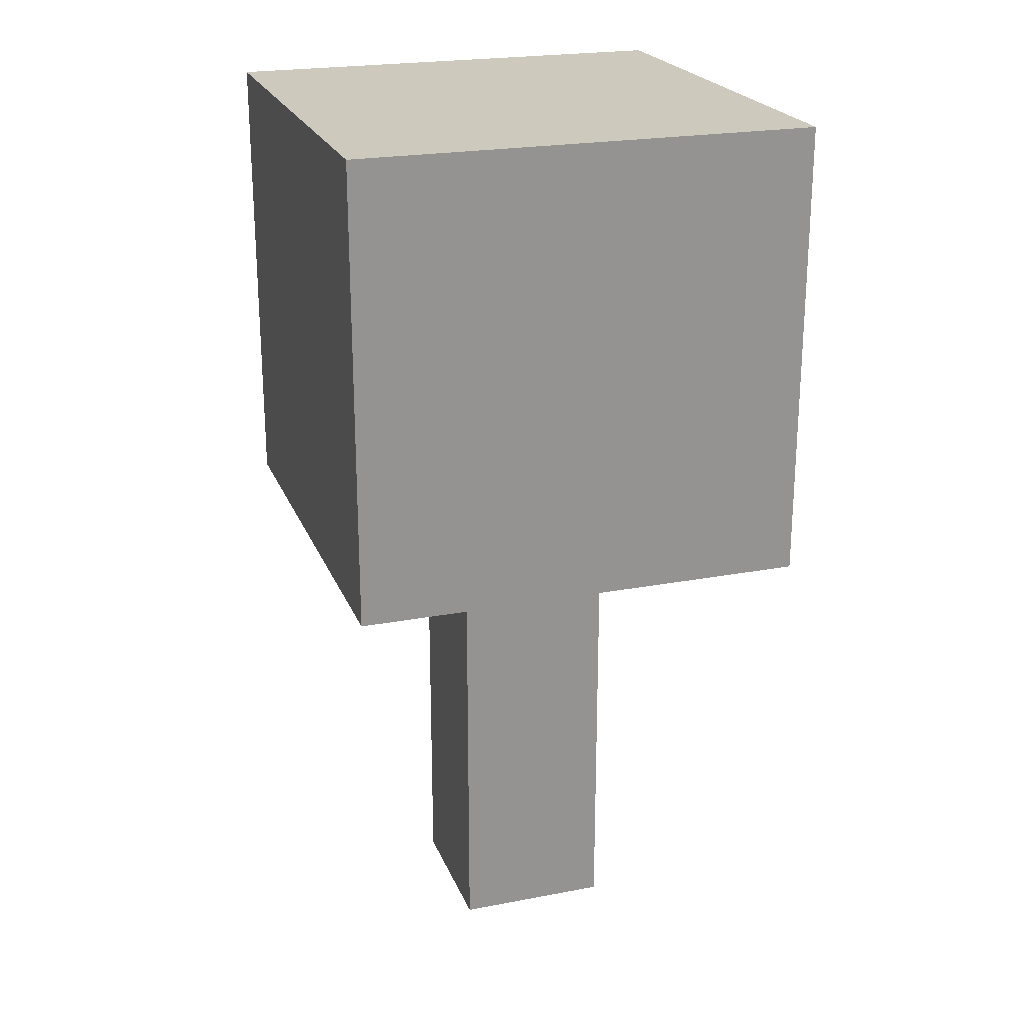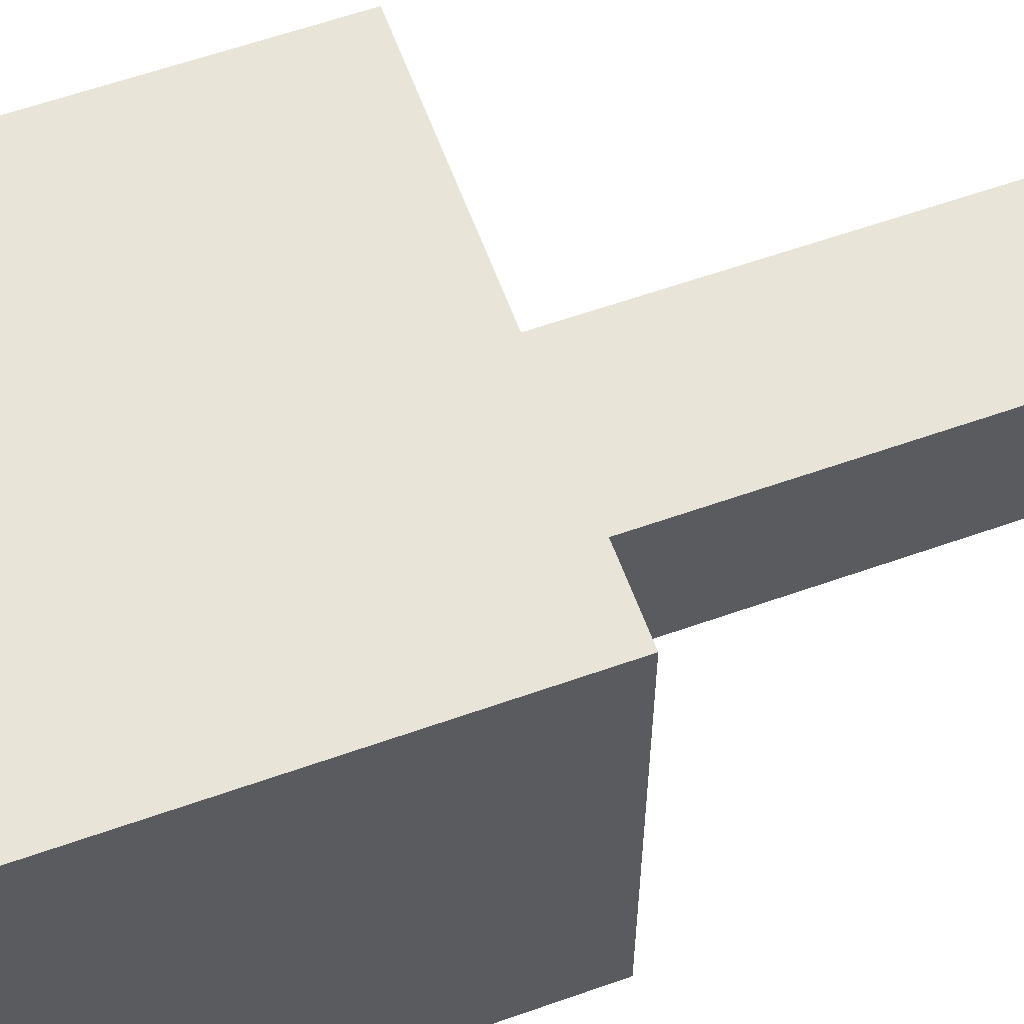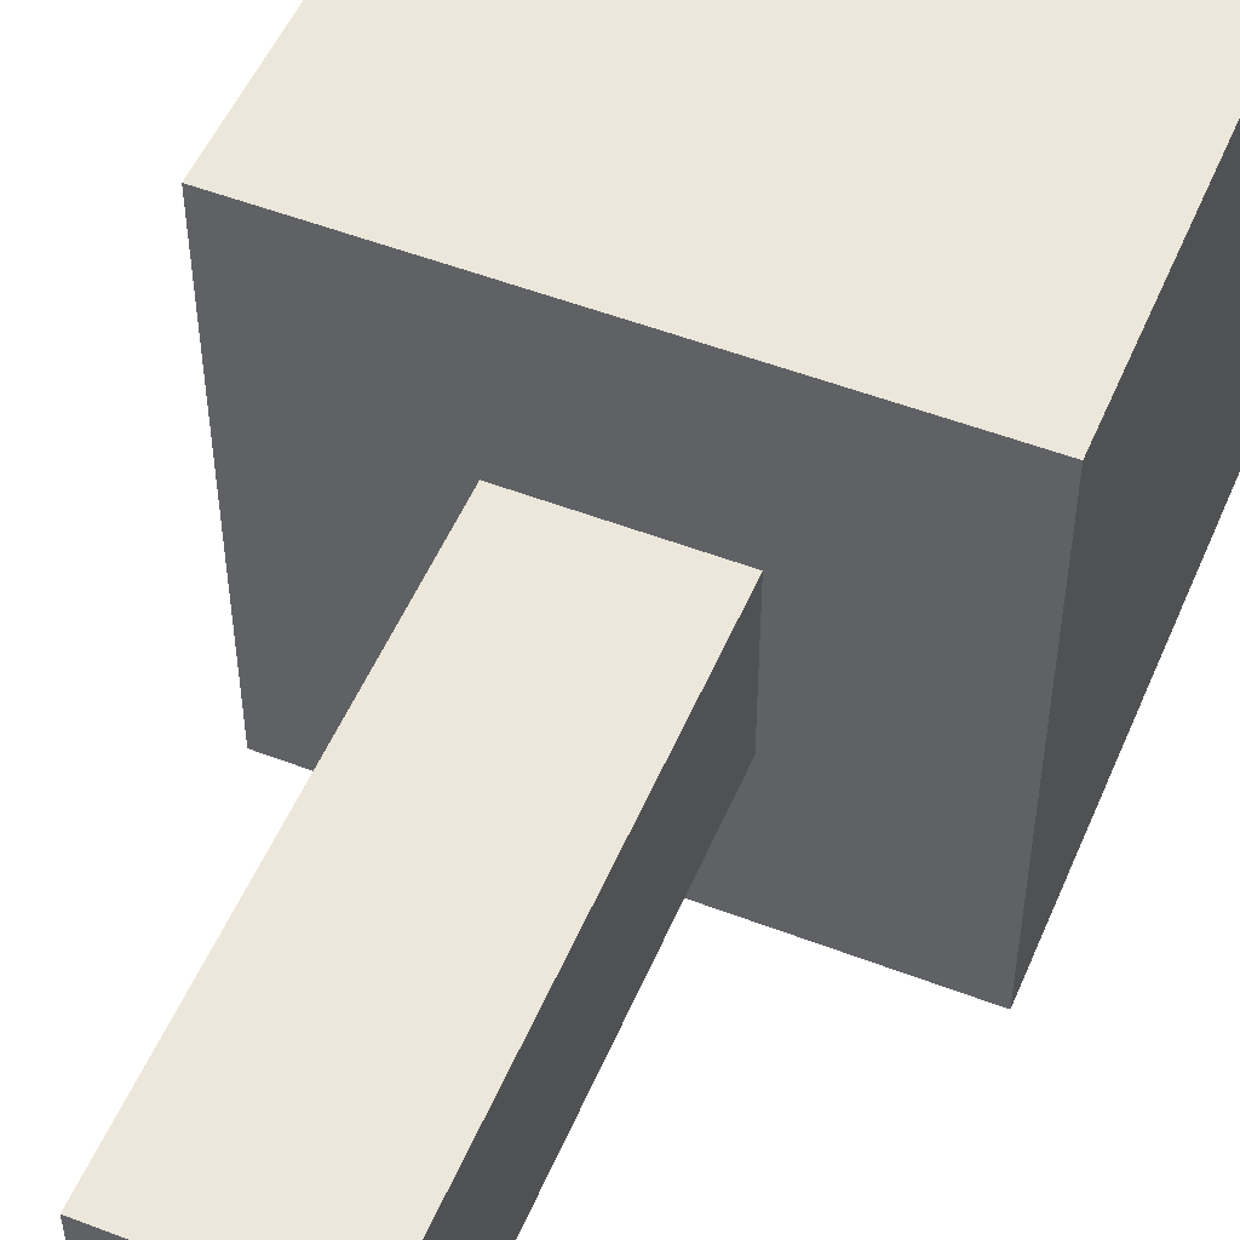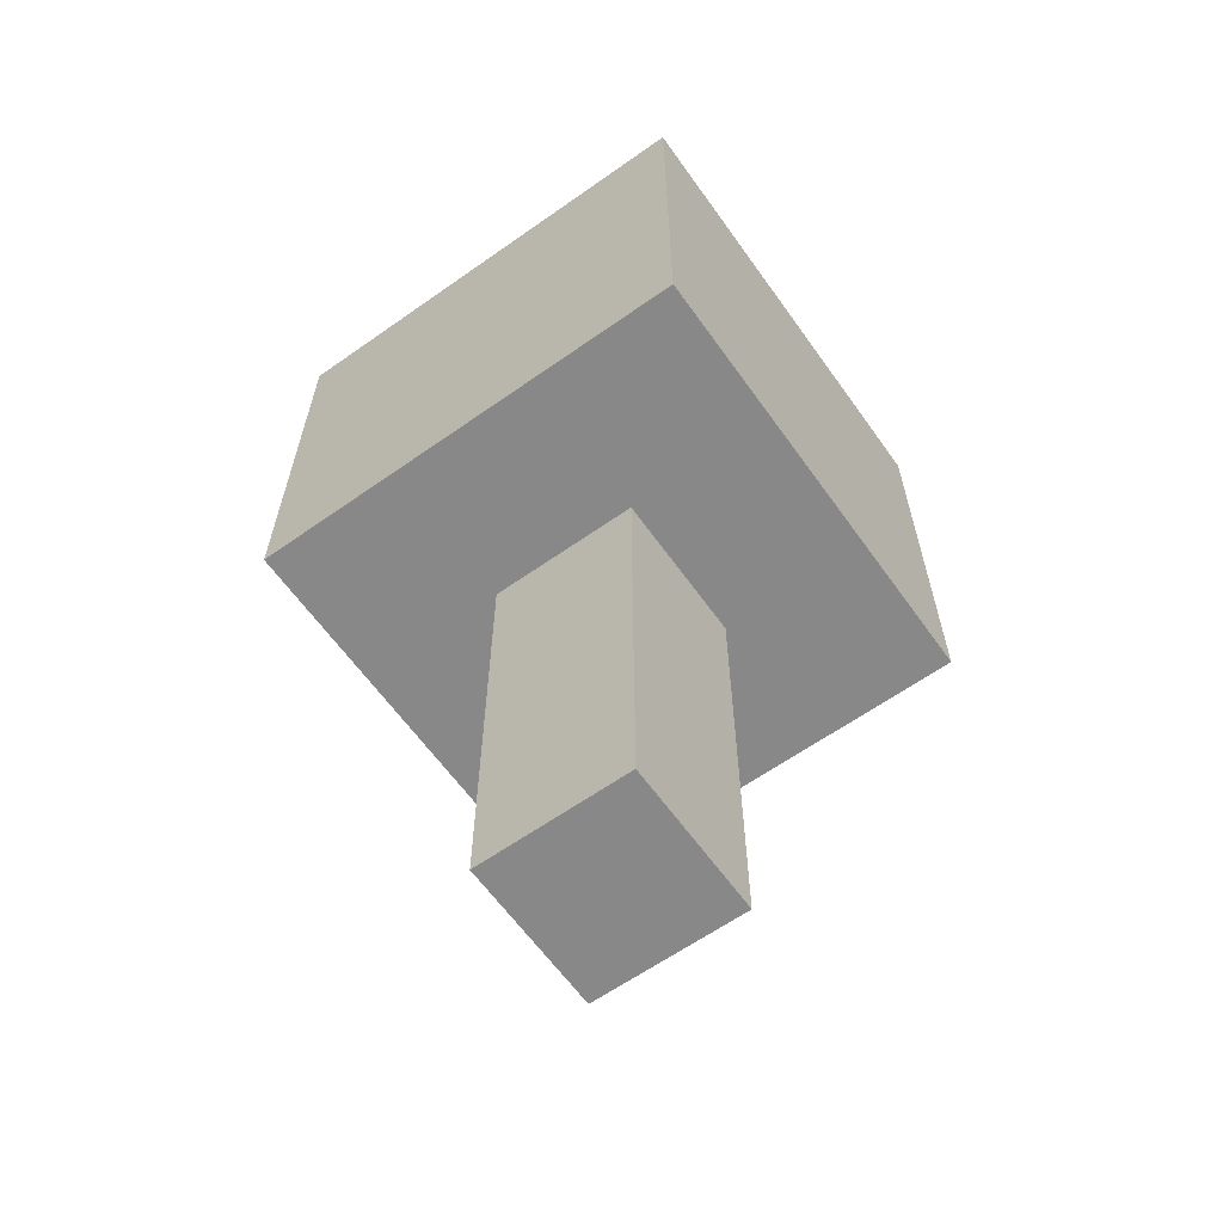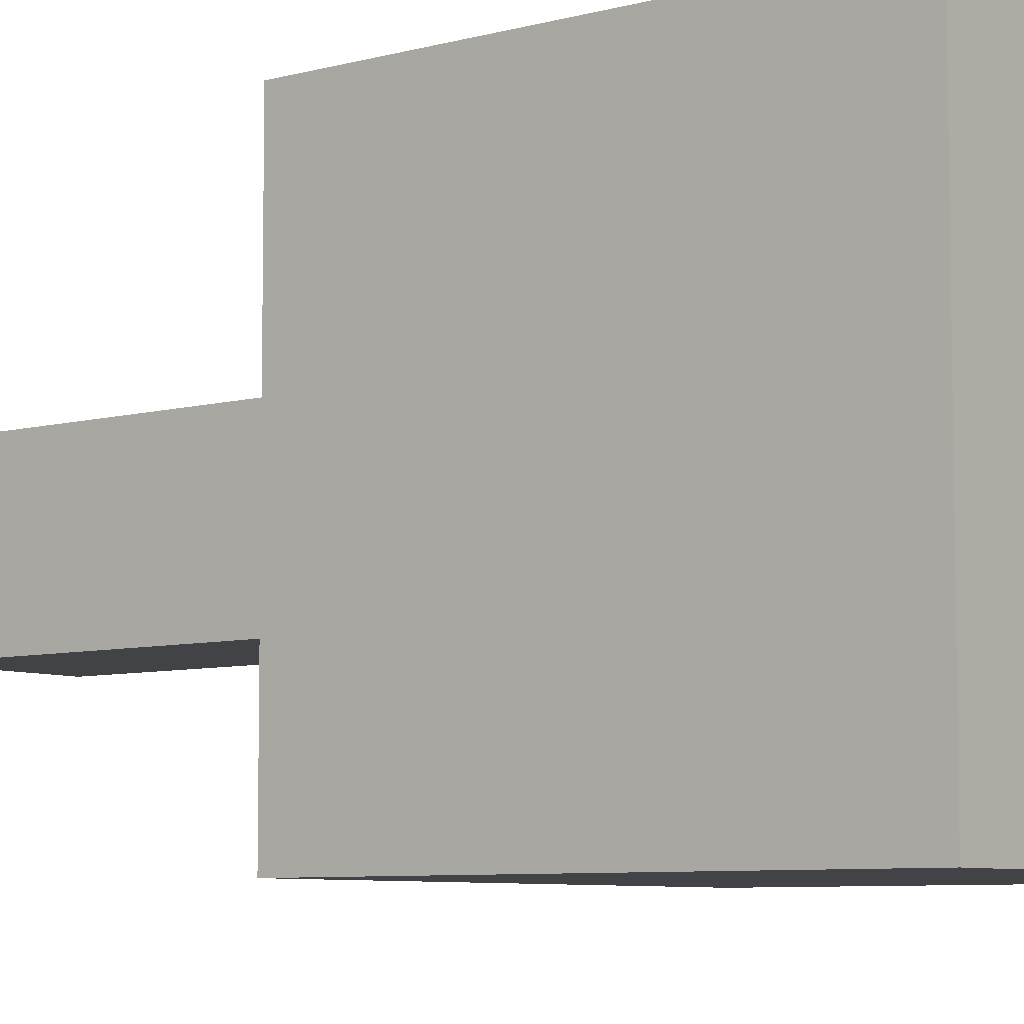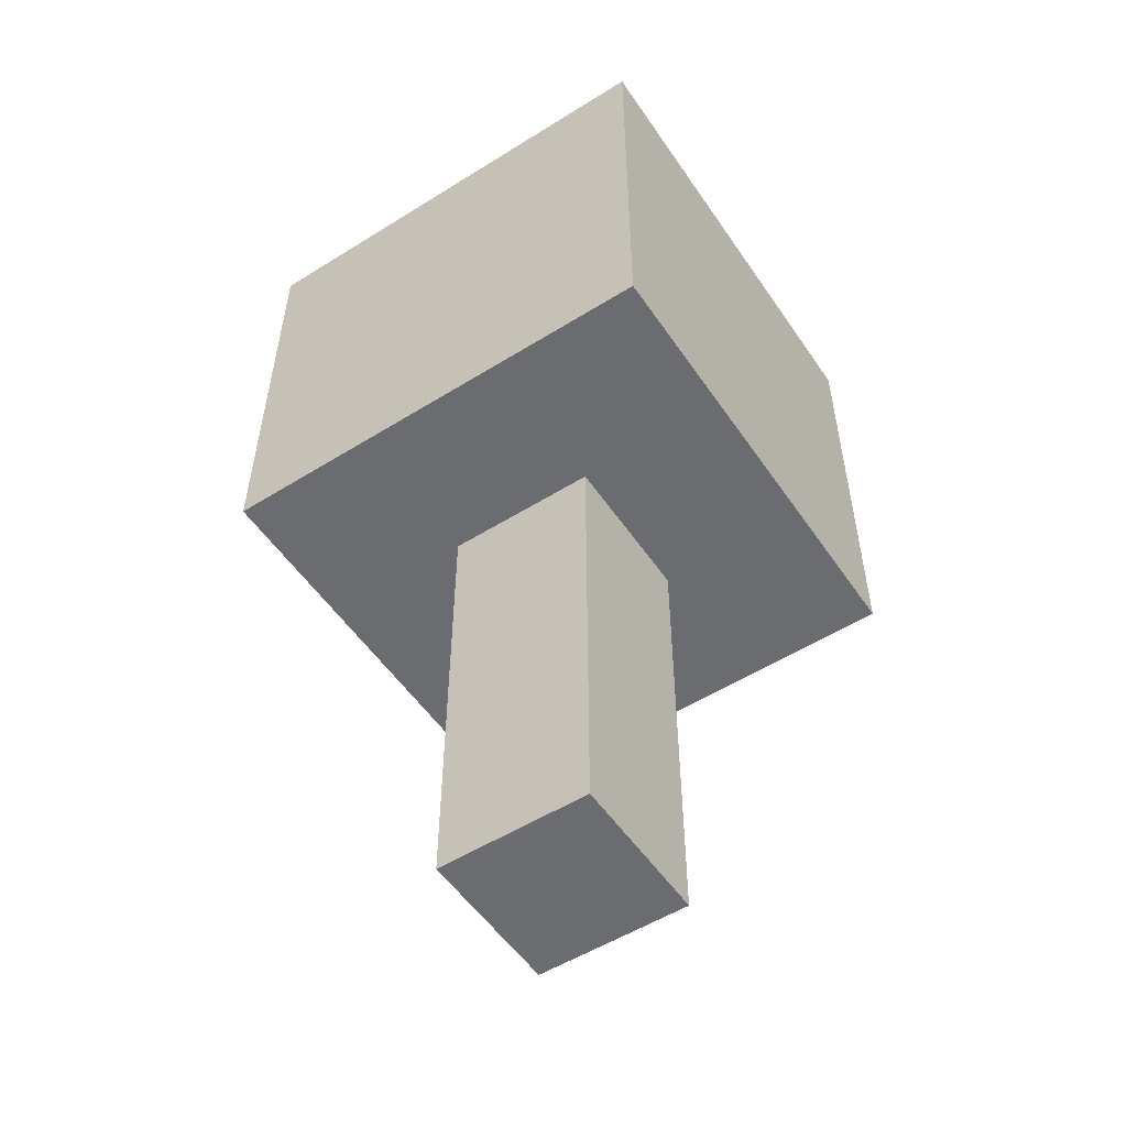
<metadata>
{"format":"obj","ext":"obj","renderer":"f3d","projection":"perspective","resolution":1024,"background":"white","views":[{"elev":22.7,"azim":71.9,"up":"+Y"},{"elev":60.5,"azim":-109.9,"up":"+Z"},{"elev":51.7,"azim":22.6,"up":"+Z"},{"elev":-62.7,"azim":-54.5,"up":"+Y"},{"elev":-7.0,"azim":128.6,"up":"+Z"},{"elev":-53.7,"azim":123.6,"up":"+Y"}]}
</metadata>
<code>
o cube
v 0.01562 0.09375 0.01562
v 0.01562 0.09375 -0.01562
v 0.01562 0 0.01562
v 0.01562 0 -0.01562
v -0.01562 0.09375 0.01562
v -0.01562 0.09375 -0.01562
v -0.01562 0 0.01562
v -0.01562 0 -0.01562
f 2 1 3 4
f 7 5 6 8
f 5 1 2 6
f 4 3 7 8
f 3 1 5 7
f 6 2 4 8
o cube
v 0.04688 0.1875 0.04688
v 0.04688 0.1875 -0.04688
v 0.04688 0.09375 0.04688
v 0.04688 0.09375 -0.04688
v -0.04688 0.1875 0.04688
v -0.04688 0.1875 -0.04688
v -0.04688 0.09375 0.04688
v -0.04688 0.09375 -0.04688
f 10 9 11 12
f 15 13 14 16
f 13 9 10 14
f 12 11 15 16
f 11 9 13 15
f 14 10 12 16

</code>
